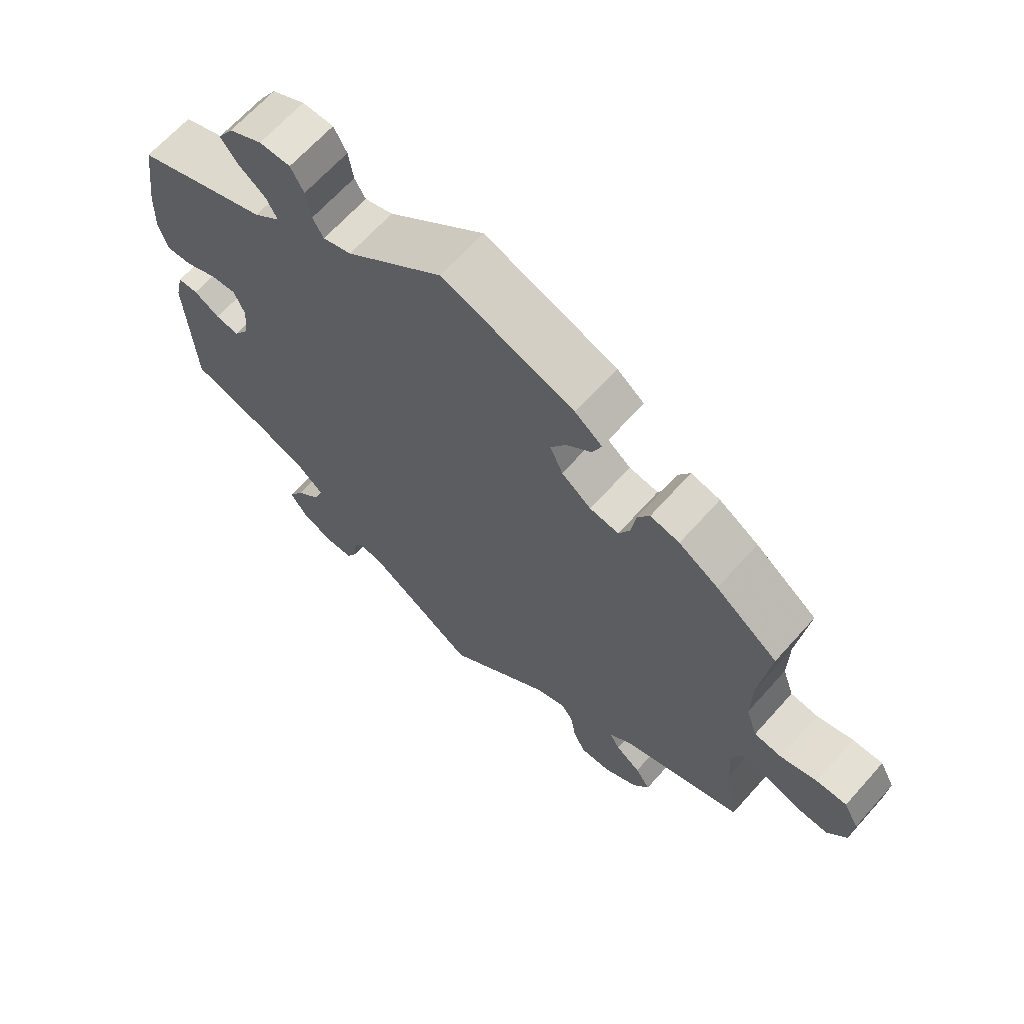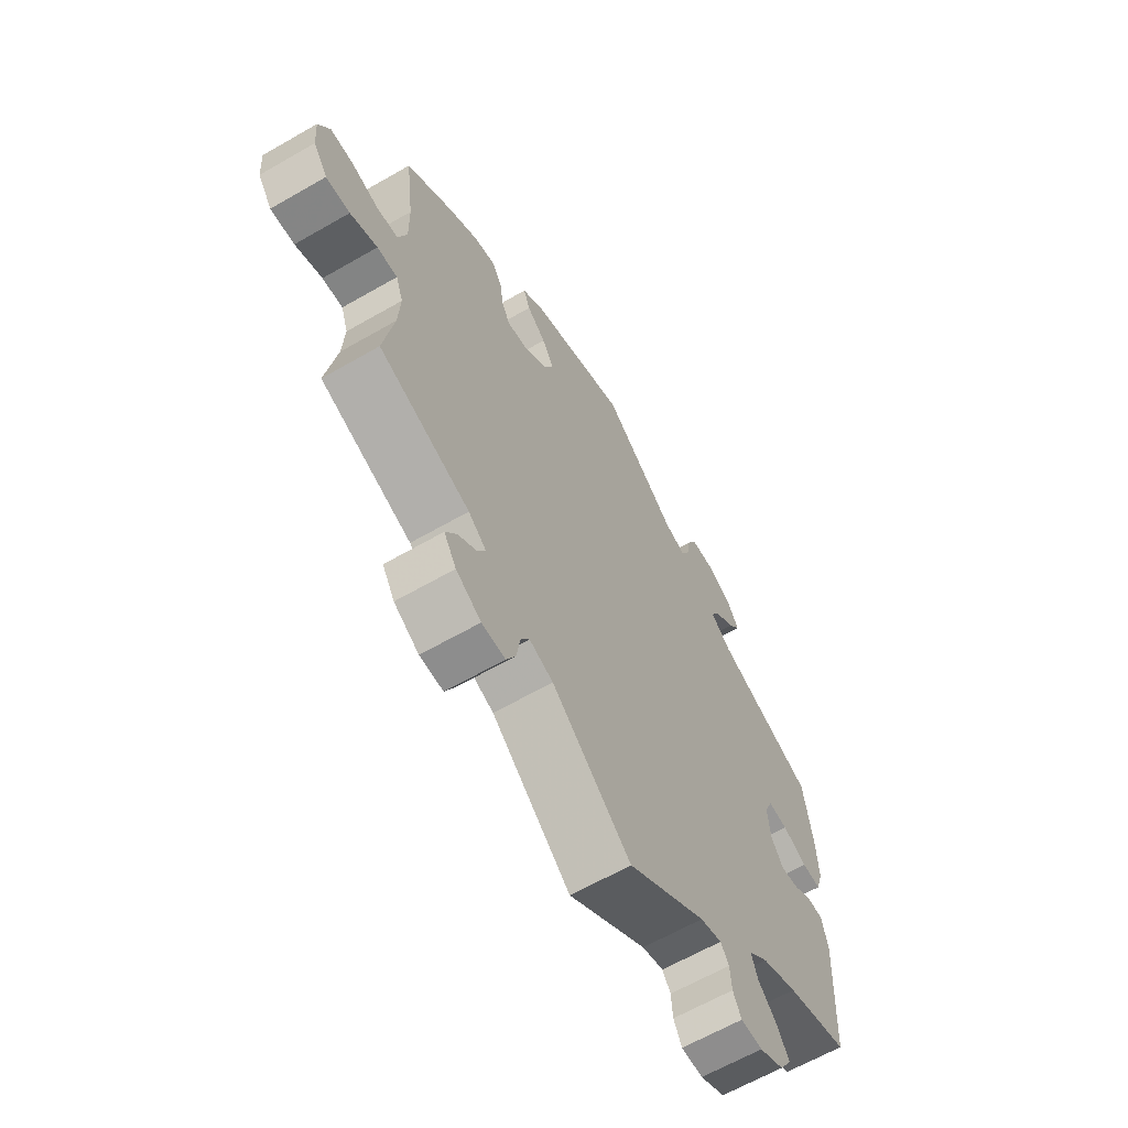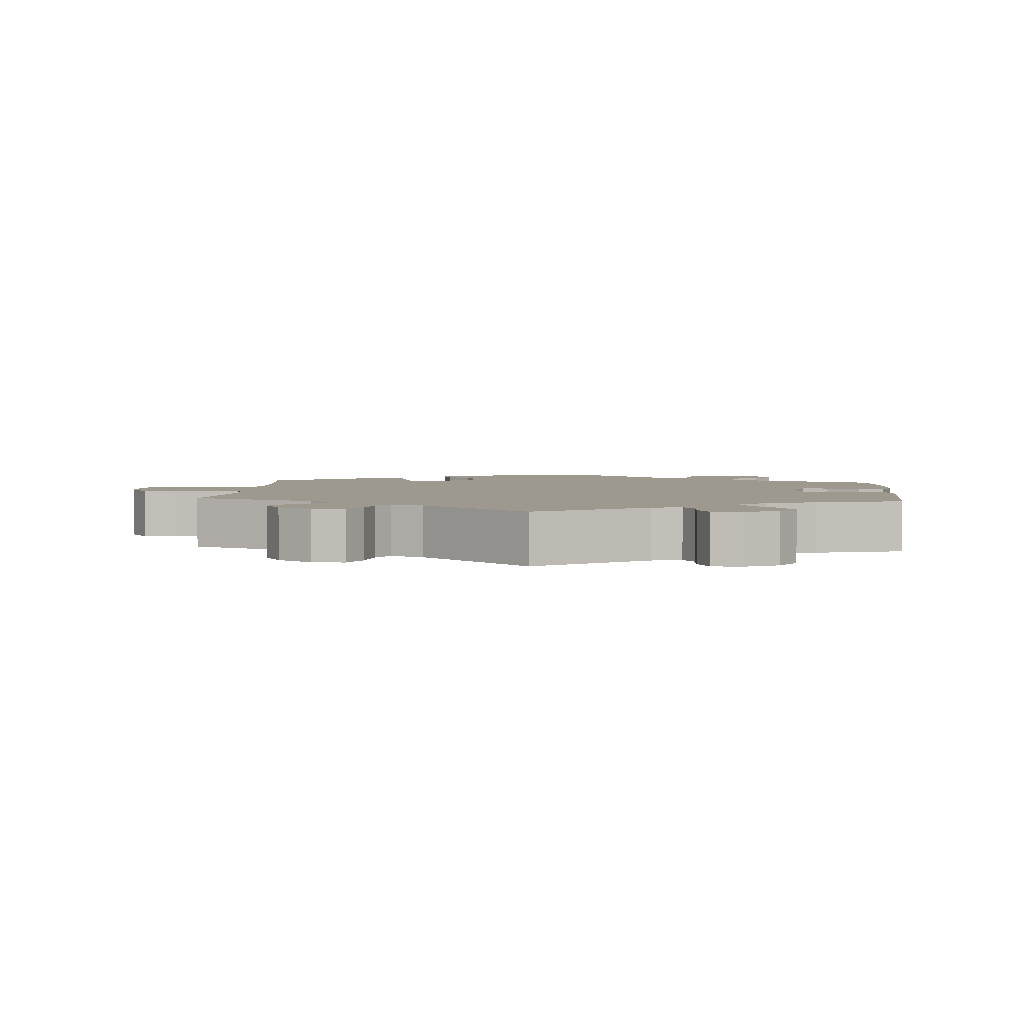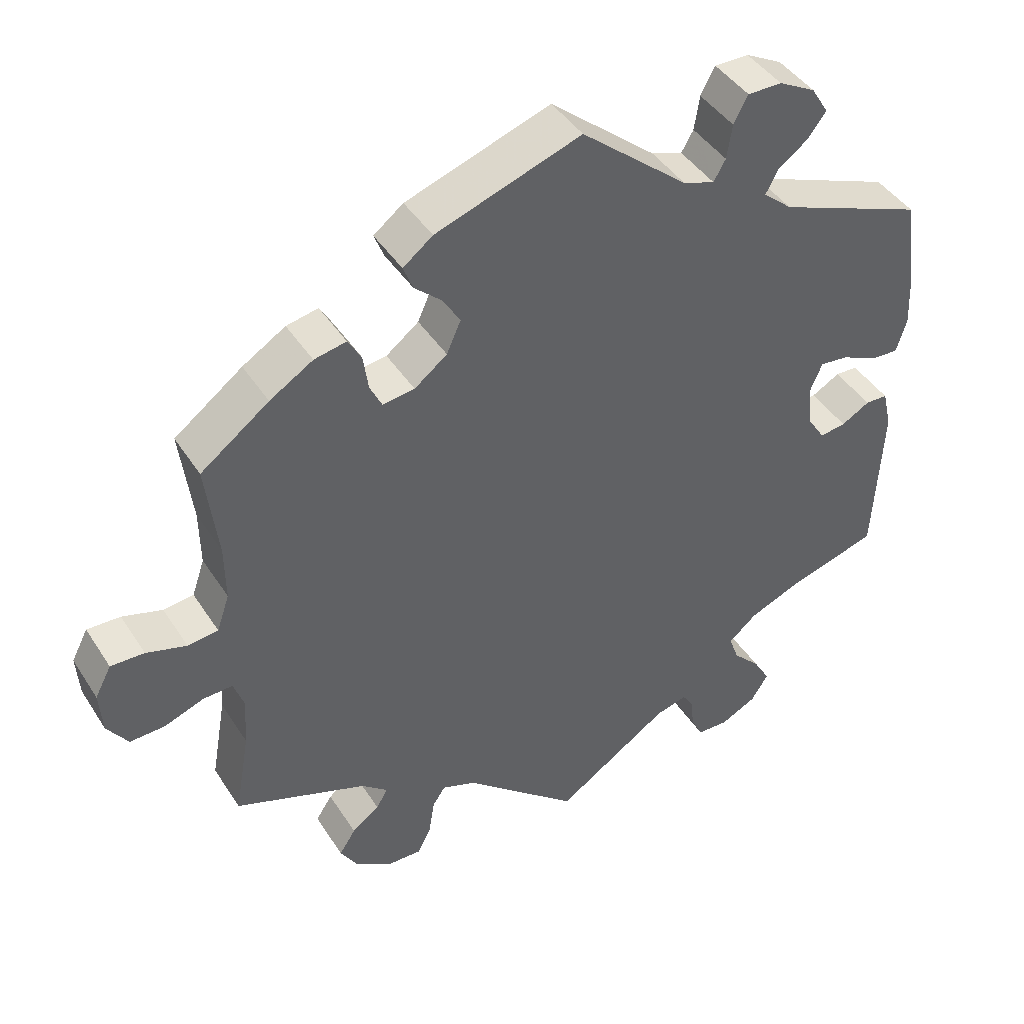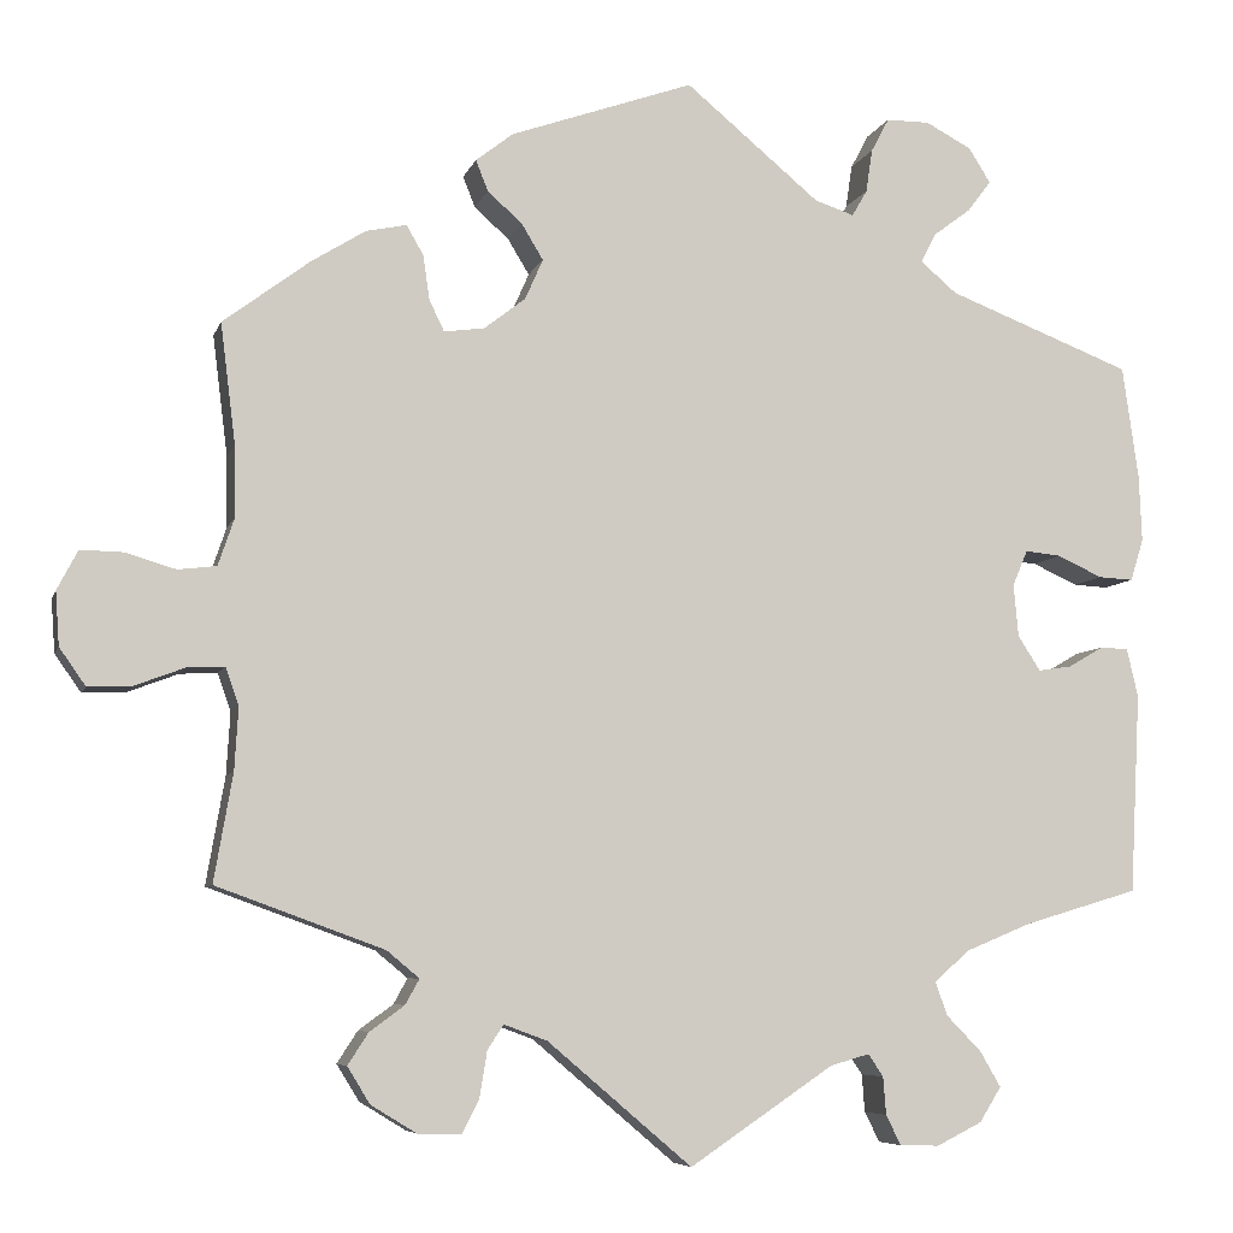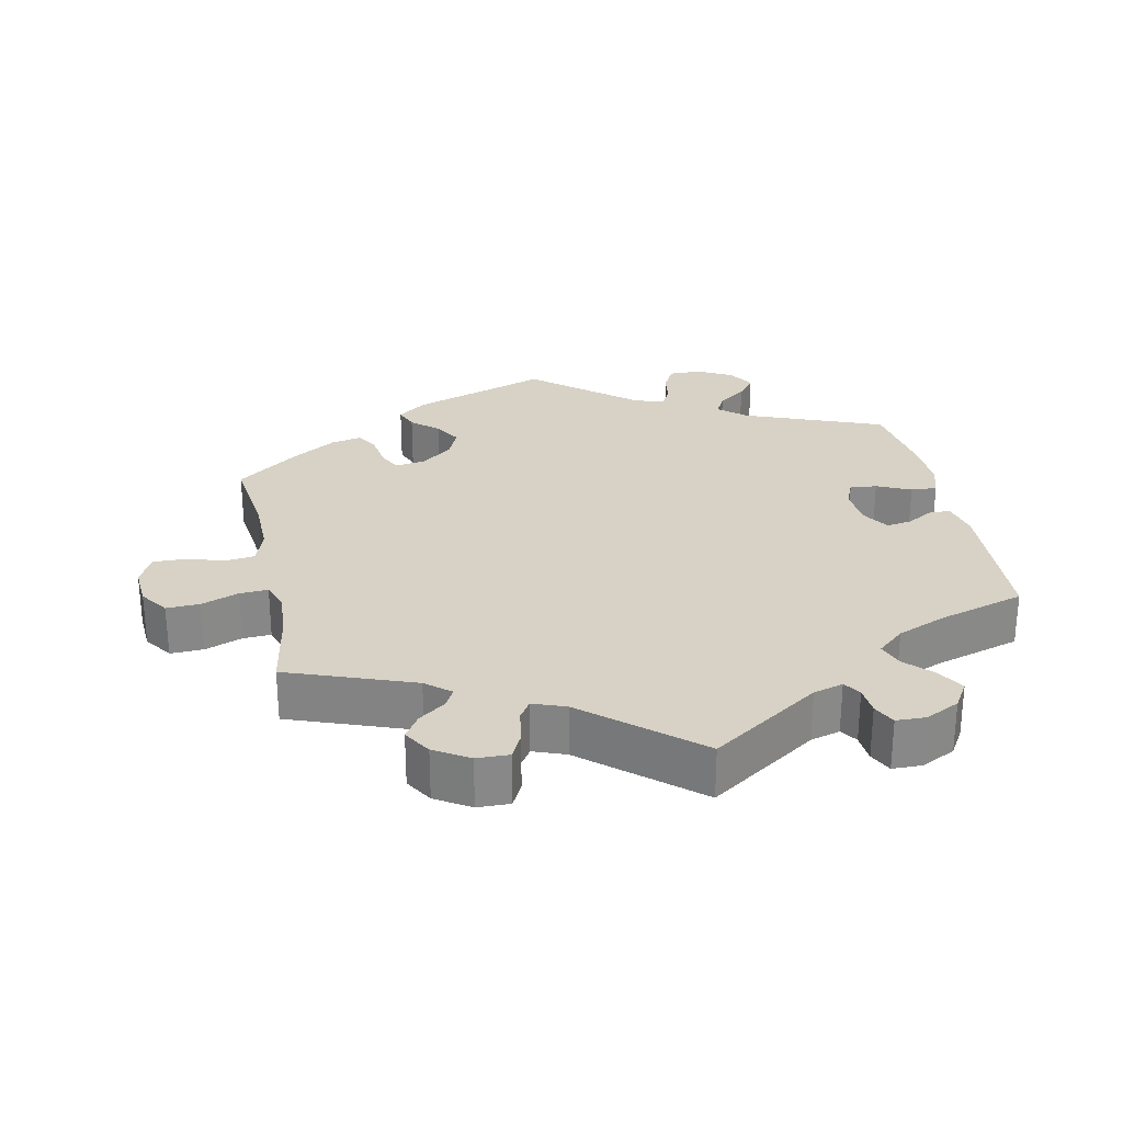
<metadata>
{"format":"obj","ext":"obj","renderer":"f3d","projection":"perspective","resolution":1024,"background":"white","views":[{"elev":66.1,"azim":41.8,"up":"+Z"},{"elev":-63.6,"azim":120.2,"up":"+Z"},{"elev":3.4,"azim":-175.1,"up":"+Y"},{"elev":43.1,"azim":149.7,"up":"+Z"},{"elev":-6.6,"azim":165.9,"up":"+Z"},{"elev":27.6,"azim":168.4,"up":"+Y"}]}
</metadata>
<code>
v 0.485 0.07 0.162
v 0.484 0.07 0.086
v 0.501 0.07 0.036
v 0.542 0.07 0.031
v 0.596 0.07 0.047
v 0.641 0.07 0.048
v 0.663 0.07 0.006
v 0.659 0.07 -0.051
v 0.631 0.07 -0.091
v 0.584 0.07 -0.089
v 0.531 0.07 -0.069
v 0.491 0.07 -0.067
v 0.477 0.07 -0.107
v 0.481 0.07 -0.174
v 0.501 0.07 -0.289
v 0.323 0.07 -0.354
v 0.288 0.07 -0.383
v 0.303 0.07 -0.41
v 0.34 0.07 -0.437
v 0.362 0.07 -0.471
v 0.338 0.07 -0.51
v 0.289 0.07 -0.54
v 0.243 0.07 -0.541
v 0.225 0.07 -0.505
v 0.217 0.07 -0.456
v 0.2 0.07 -0.43
v 0.154 0.07 -0.447
v 0 0.07 -0.578
v -0.153 0.07 -0.475
v -0.195 0.07 -0.463
v -0.211 0.07 -0.487
v -0.214 0.07 -0.527
v -0.23 0.07 -0.559
v -0.272 0.07 -0.56
v -0.32 0.07 -0.536
v -0.343 0.07 -0.499
v -0.321 0.07 -0.461
v -0.284 0.07 -0.423
v -0.271 0.07 -0.387
v -0.309 0.07 -0.354
v -0.379 0.07 -0.325
v -0.5 0.07 -0.289
v -0.511 0.07 -0.076
v -0.499 0.07 -0.024
v -0.469 0.07 -0.023
v -0.431 0.07 -0.045
v -0.396 0.07 -0.05
v -0.372 0.07 -0.013
v -0.367 0.07 0.043
v -0.383 0.07 0.081
v -0.421 0.07 0.077
v -0.469 0.07 0.055
v -0.506 0.07 0.053
v -0.52 0.07 0.098
v -0.517 0.07 0.169
v -0.5 0.07 0.289
v -0.304 0.07 0.365
v -0.265 0.07 0.398
v -0.281 0.07 0.429
v -0.321 0.07 0.459
v -0.346 0.07 0.492
v -0.323 0.07 0.529
v -0.274 0.07 0.555
v -0.228 0.07 0.555
v -0.209 0.07 0.519
v -0.202 0.07 0.473
v -0.186 0.07 0.445
v -0.144 0.07 0.459
v -0.001 0.07 0.578
v 0.194 0.07 0.51
v 0.234 0.07 0.479
v 0.221 0.07 0.446
v 0.184 0.07 0.413
v 0.161 0.07 0.375
v 0.18 0.07 0.332
v 0.224 0.07 0.298
v 0.267 0.07 0.292
v 0.283 0.07 0.325
v 0.29 0.07 0.373
v 0.308 0.07 0.404
v 0.351 0.07 0.395
v 0.409 0.07 0.359
v 0.501 0.07 0.29
v 0.485 0 0.162
v 0.484 0 0.086
v 0.501 0 0.036
v 0.542 0 0.031
v 0.596 0 0.047
v 0.641 0 0.048
v 0.663 0 0.006
v 0.659 0 -0.051
v 0.631 0 -0.091
v 0.584 0 -0.089
v 0.531 0 -0.069
v 0.491 0 -0.067
v 0.477 0 -0.107
v 0.481 0 -0.174
v 0.501 0 -0.289
v 0.323 0 -0.354
v 0.288 0 -0.383
v 0.303 0 -0.41
v 0.34 0 -0.437
v 0.362 0 -0.471
v 0.338 0 -0.51
v 0.289 0 -0.54
v 0.243 0 -0.541
v 0.225 0 -0.505
v 0.217 0 -0.456
v 0.2 0 -0.43
v 0.154 0 -0.447
v 0 0 -0.578
v -0.153 0 -0.475
v -0.195 0 -0.463
v -0.211 0 -0.487
v -0.214 0 -0.527
v -0.23 0 -0.559
v -0.272 0 -0.56
v -0.32 0 -0.536
v -0.343 0 -0.499
v -0.321 0 -0.461
v -0.284 0 -0.423
v -0.271 0 -0.387
v -0.309 0 -0.354
v -0.379 0 -0.325
v -0.5 0 -0.289
v -0.511 0 -0.076
v -0.499 0 -0.024
v -0.469 0 -0.023
v -0.431 0 -0.045
v -0.396 0 -0.05
v -0.372 0 -0.013
v -0.367 0 0.043
v -0.383 0 0.081
v -0.421 0 0.077
v -0.469 0 0.055
v -0.506 0 0.053
v -0.52 0 0.098
v -0.517 0 0.169
v -0.5 0 0.289
v -0.304 0 0.365
v -0.265 0 0.398
v -0.281 0 0.429
v -0.321 0 0.459
v -0.346 0 0.492
v -0.323 0 0.529
v -0.274 0 0.555
v -0.228 0 0.555
v -0.209 0 0.519
v -0.202 0 0.473
v -0.186 0 0.445
v -0.144 0 0.459
v -0.001 0 0.578
v 0.194 0 0.51
v 0.234 0 0.479
v 0.221 0 0.446
v 0.184 0 0.413
v 0.161 0 0.375
v 0.18 0 0.332
v 0.224 0 0.298
v 0.267 0 0.292
v 0.283 0 0.325
v 0.29 0 0.373
v 0.308 0 0.404
v 0.351 0 0.395
v 0.409 0 0.359
v 0.501 0 0.29
f 82 83 1
f 81 82 1 2
f 78 79 80 81
f 77 78 81 2
f 76 77 2 3
f 75 76 3
f 70 71 72 73
f 68 69 70 73
f 67 68 73 74
f 63 64 65 66
f 63 66 67
f 62 63 67
f 59 60 61 62
f 58 59 62 67
f 57 58 67 74
f 51 52 53 54
f 50 51 54 55
f 43 44 45 46
f 41 42 43 46
f 40 41 46 47
f 39 40 47 48
f 35 36 37 38
f 35 38 39
f 34 35 39
f 31 32 33 34
f 30 31 34 39
f 29 30 39 48
f 27 28 29 48
f 22 23 24 25
f 22 25 26
f 21 22 26
f 18 19 20 21
f 17 18 21 26
f 16 17 26 27
f 14 15 16
f 13 14 16 27
f 8 9 10 11
f 8 11 12
f 7 8 12
f 4 5 6 7
f 3 4 7 12
f 75 3 12 13
f 57 74 75
f 50 55 56 57
f 49 50 57 75
f 48 49 75
f 13 27 48 75
f 84 166 165
f 85 84 165 164
f 164 163 162 161
f 85 164 161 160
f 86 85 160 159
f 86 159 158
f 156 155 154 153
f 156 153 152 151
f 157 156 151 150
f 149 148 147 146
f 150 149 146
f 150 146 145
f 145 144 143 142
f 150 145 142 141
f 157 150 141 140
f 137 136 135 134
f 138 137 134 133
f 129 128 127 126
f 129 126 125 124
f 130 129 124 123
f 131 130 123 122
f 121 120 119 118
f 122 121 118
f 122 118 117
f 117 116 115 114
f 122 117 114 113
f 131 122 113 112
f 131 112 111 110
f 108 107 106 105
f 109 108 105
f 109 105 104
f 104 103 102 101
f 109 104 101 100
f 110 109 100 99
f 99 98 97
f 110 99 97 96
f 94 93 92 91
f 95 94 91
f 95 91 90
f 90 89 88 87
f 95 90 87 86
f 96 95 86 158
f 158 157 140
f 140 139 138 133
f 158 140 133 132
f 158 132 131
f 158 131 110 96
f 1 84 85 2
f 2 85 86 3
f 3 86 87 4
f 4 87 88 5
f 5 88 89 6
f 6 89 90 7
f 7 90 91 8
f 8 91 92 9
f 9 92 93 10
f 10 93 94 11
f 11 94 95 12
f 12 95 96 13
f 13 96 97 14
f 14 97 98 15
f 15 98 99 16
f 16 99 100 17
f 17 100 101 18
f 18 101 102 19
f 19 102 103 20
f 20 103 104 21
f 21 104 105 22
f 22 105 106 23
f 23 106 107 24
f 24 107 108 25
f 25 108 109 26
f 26 109 110 27
f 27 110 111 28
f 28 111 112 29
f 29 112 113 30
f 30 113 114 31
f 31 114 115 32
f 32 115 116 33
f 33 116 117 34
f 34 117 118 35
f 35 118 119 36
f 36 119 120 37
f 37 120 121 38
f 38 121 122 39
f 39 122 123 40
f 40 123 124 41
f 41 124 125 42
f 42 125 126 43
f 43 126 127 44
f 44 127 128 45
f 45 128 129 46
f 46 129 130 47
f 47 130 131 48
f 48 131 132 49
f 49 132 133 50
f 50 133 134 51
f 51 134 135 52
f 52 135 136 53
f 53 136 137 54
f 54 137 138 55
f 55 138 139 56
f 56 139 140 57
f 57 140 141 58
f 58 141 142 59
f 59 142 143 60
f 60 143 144 61
f 61 144 145 62
f 62 145 146 63
f 63 146 147 64
f 64 147 148 65
f 65 148 149 66
f 66 149 150 67
f 67 150 151 68
f 68 151 152 69
f 69 152 153 70
f 70 153 154 71
f 71 154 155 72
f 72 155 156 73
f 73 156 157 74
f 74 157 158 75
f 75 158 159 76
f 76 159 160 77
f 77 160 161 78
f 78 161 162 79
f 79 162 163 80
f 80 163 164 81
f 81 164 165 82
f 82 165 166 83
f 83 166 84 1

</code>
